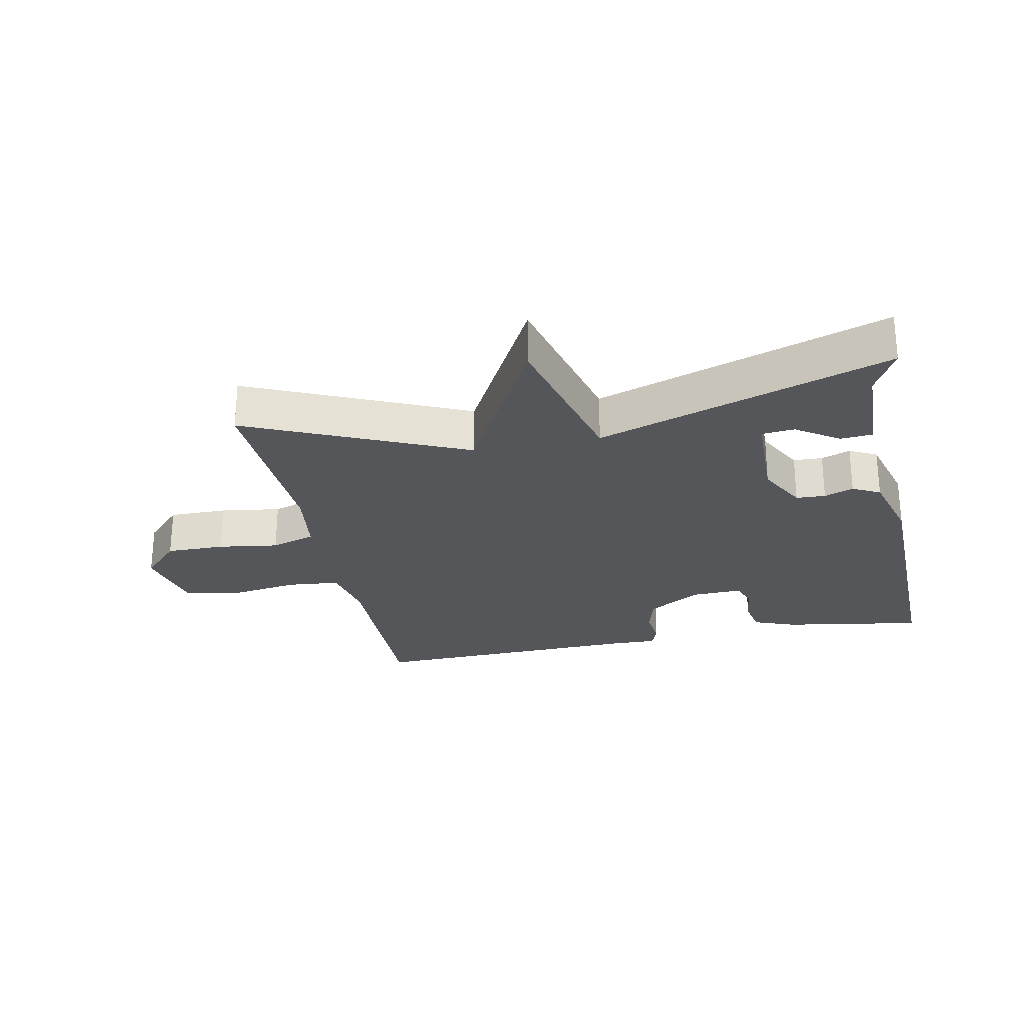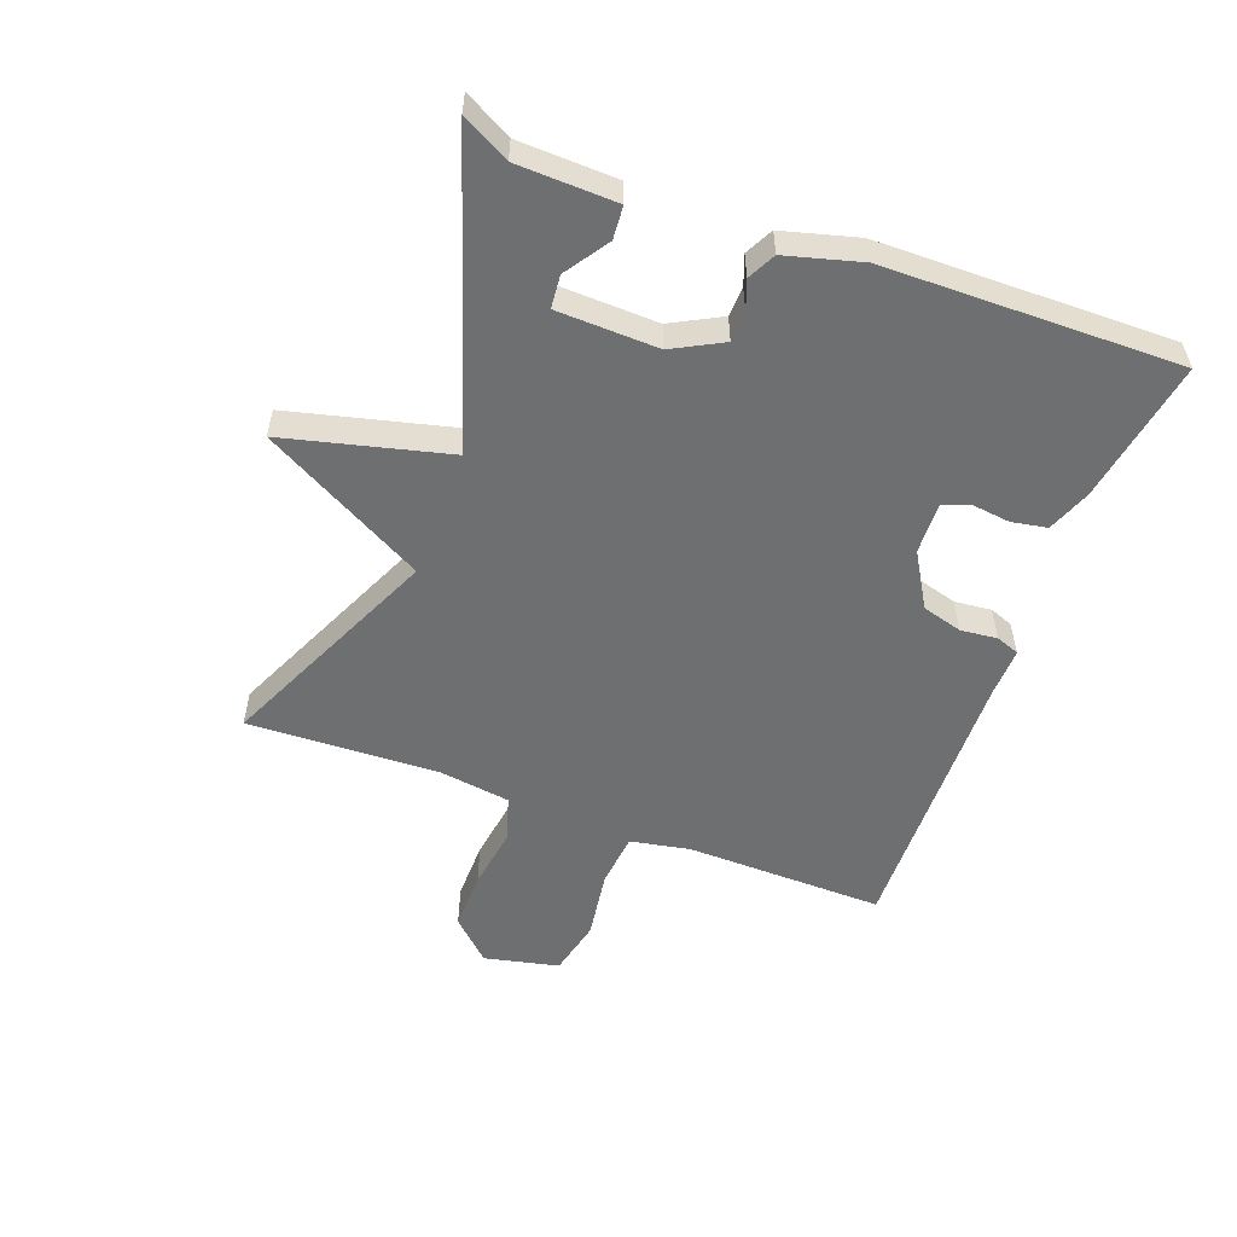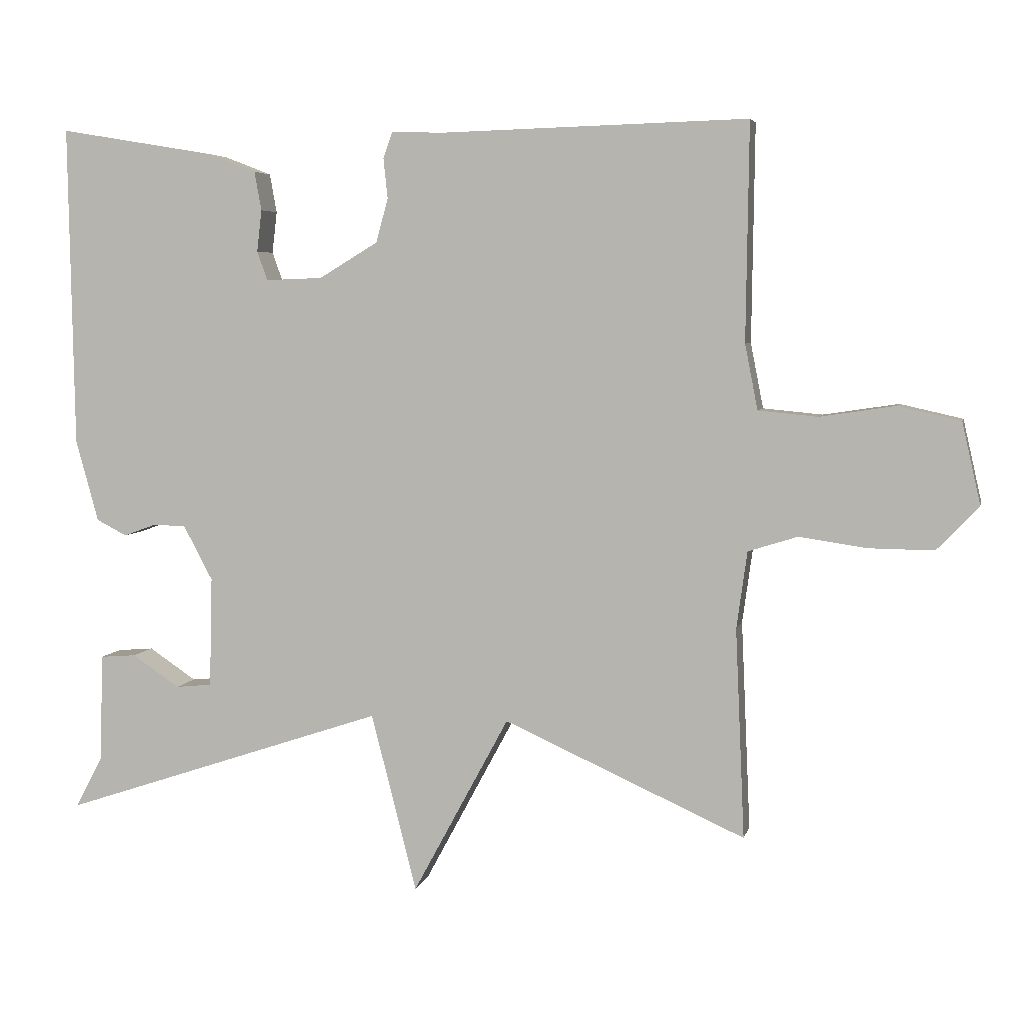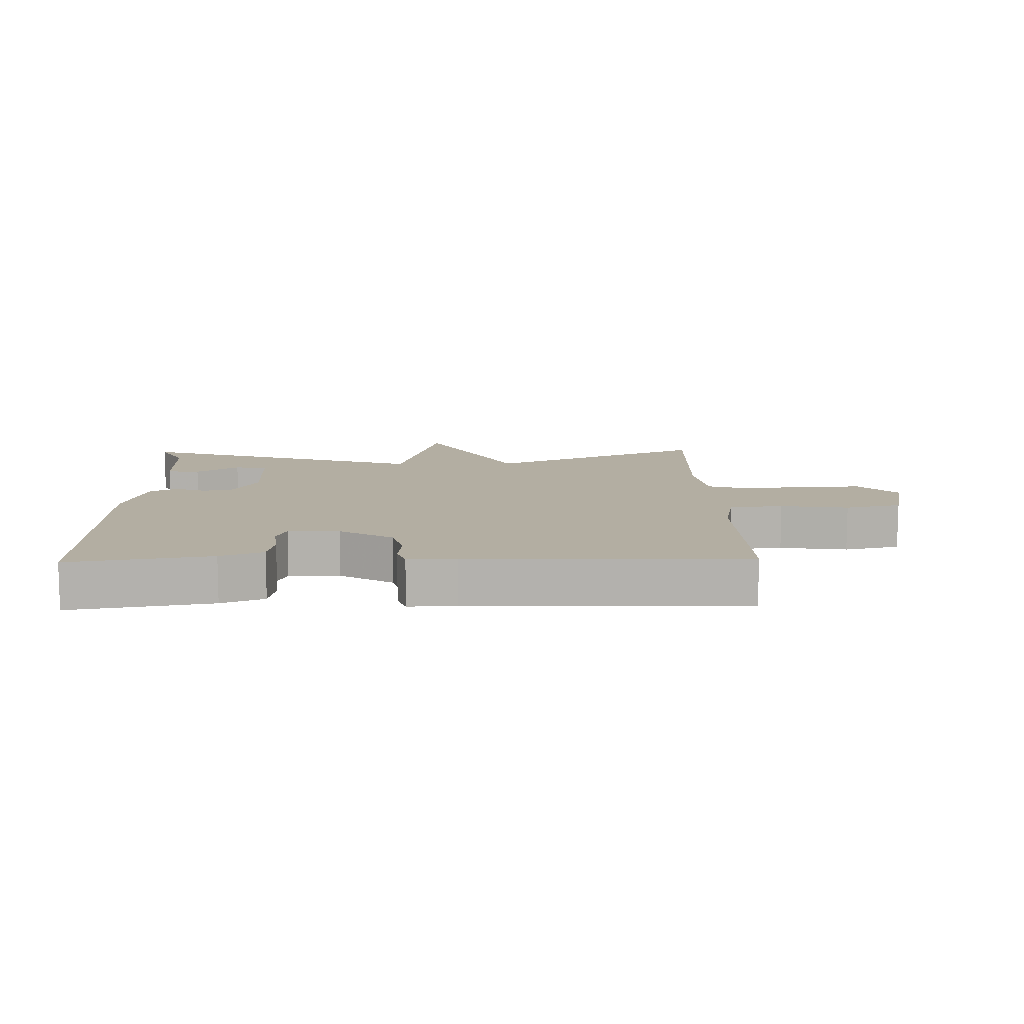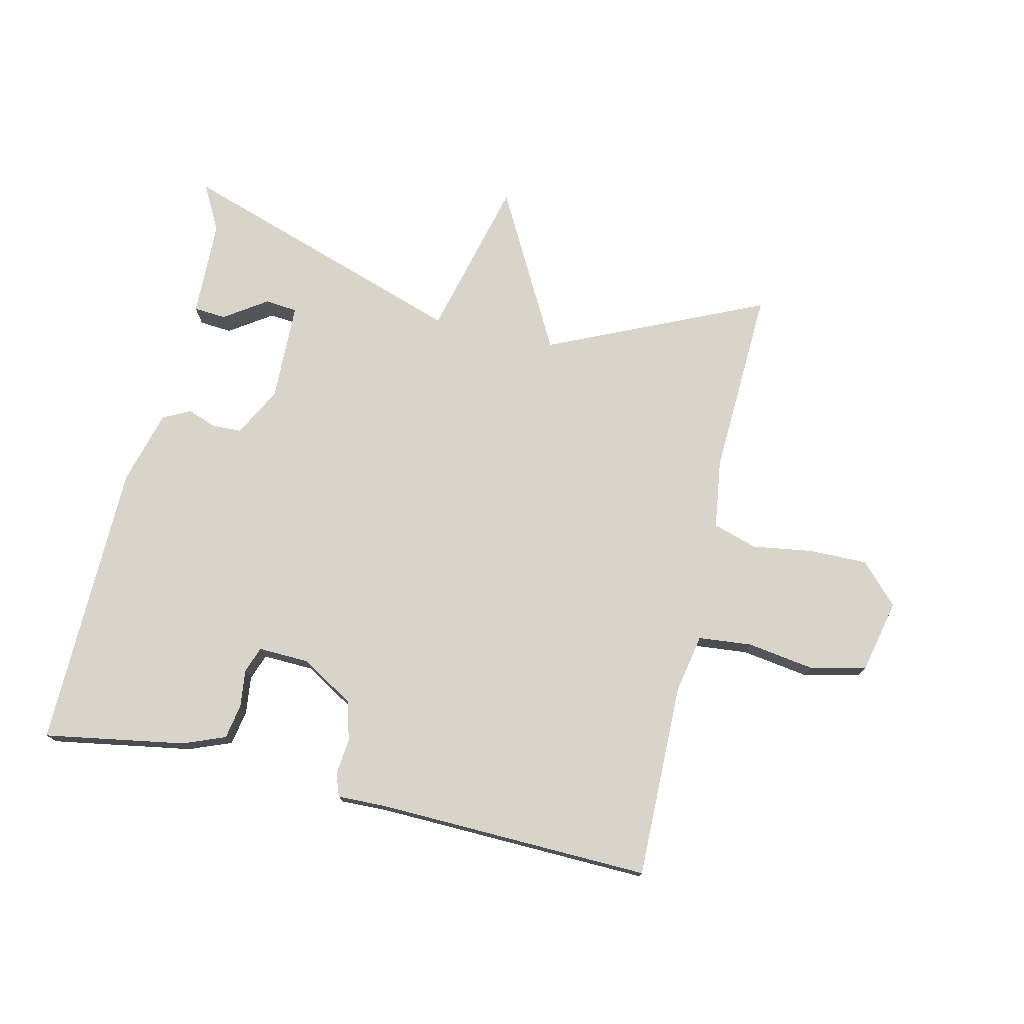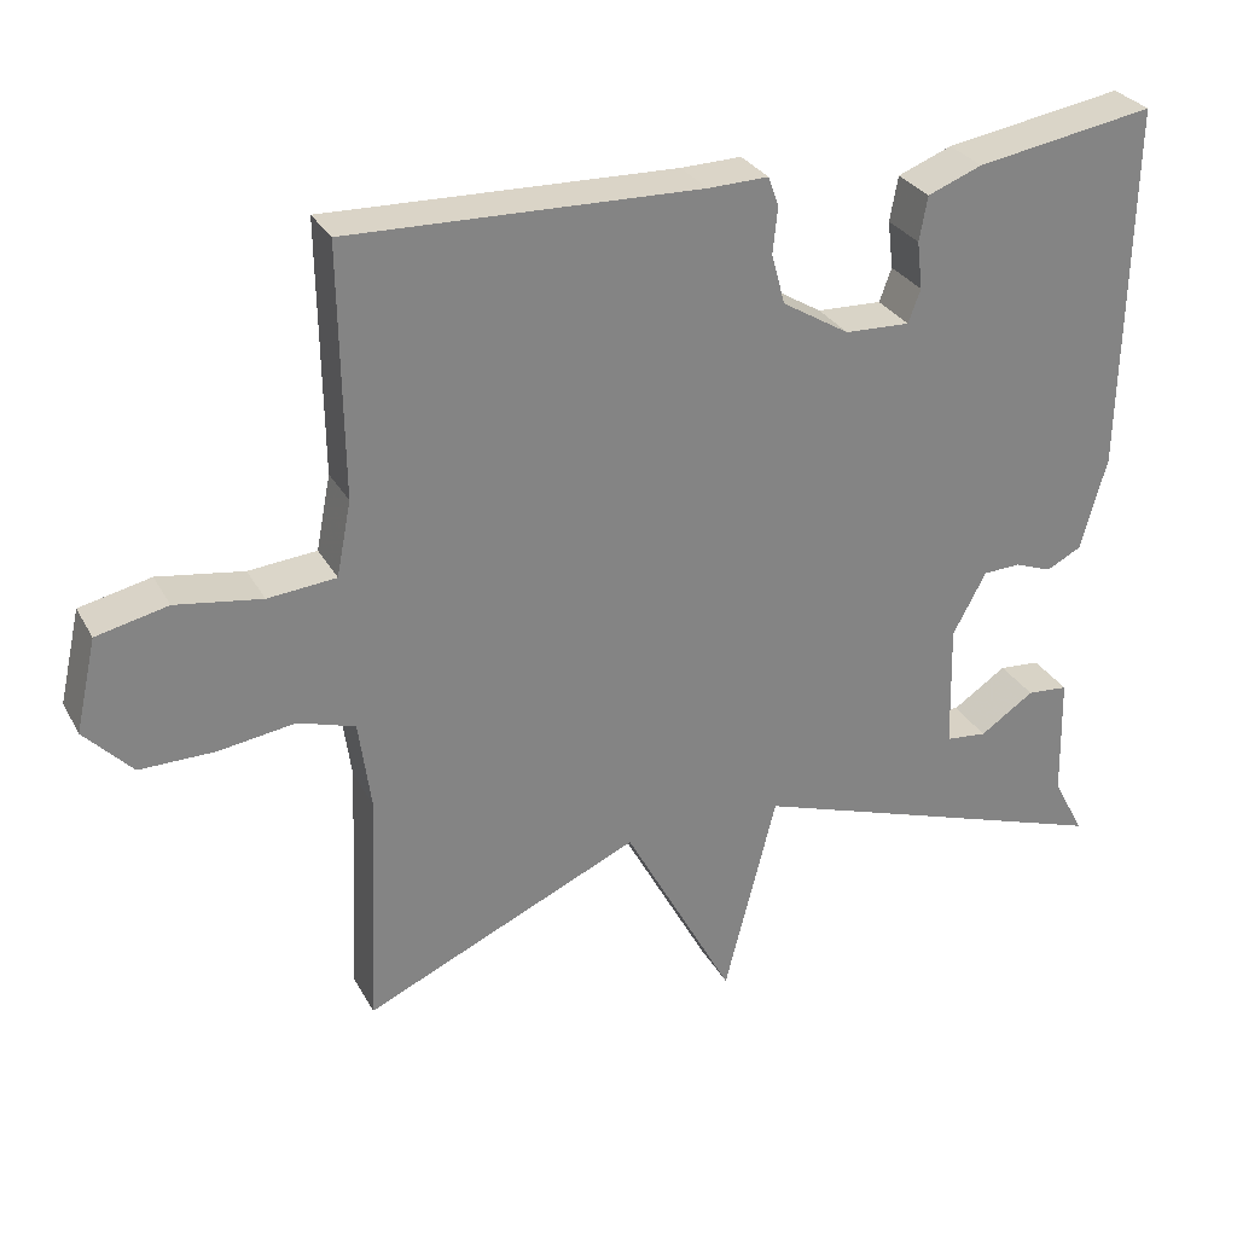
<metadata>
{"format":"obj","ext":"obj","renderer":"f3d","projection":"perspective","resolution":1024,"background":"white","views":[{"elev":-26.1,"azim":-168.4,"up":"+Y"},{"elev":-54.6,"azim":-110.6,"up":"+Y"},{"elev":5.0,"azim":12.4,"up":"+Z"},{"elev":10.8,"azim":-1.4,"up":"+Y"},{"elev":75.4,"azim":12.9,"up":"+Y"},{"elev":29.3,"azim":156.1,"up":"+Z"}]}
</metadata>
<code>
v -0.5 0.07 0.5
v -0.279 0.07 0.463
v -0.212 0.07 0.437
v -0.202 0.07 0.382
v -0.209 0.07 0.323
v -0.194 0.07 0.282
v -0.114 0.07 0.285
v -0.031 0.07 0.335
v -0.014 0.07 0.397
v -0.02 0.07 0.454
v -0.007 0.07 0.49
v 0.068 0.07 0.488
v 0.5 0.07 0.5
v 0.496 0.07 0.193
v 0.514 0.07 0.101
v 0.598 0.07 0.093
v 0.704 0.07 0.109
v 0.792 0.07 0.089
v 0.818 0.07 -0.026
v 0.759 0.07 -0.088
v 0.667 0.07 -0.087
v 0.572 0.07 -0.073
v 0.502 0.07 -0.095
v 0.487 0.07 -0.204
v 0.5 0.07 -0.5
v 0.159 0.07 -0.347
v 0.023 0.07 -0.599
v -0.041 0.07 -0.347
v -0.5 0.07 -0.5
v -0.461 0.07 -0.427
v -0.457 0.07 -0.274
v -0.406 0.07 -0.27
v -0.339 0.07 -0.315
v -0.288 0.07 -0.31
v -0.284 0.07 -0.154
v -0.325 0.07 -0.077
v -0.371 0.07 -0.075
v -0.417 0.07 -0.092
v -0.46 0.07 -0.07
v -0.492 0.07 0.046
v -0.5 0 0.5
v -0.279 0 0.463
v -0.212 0 0.437
v -0.202 0 0.382
v -0.209 0 0.323
v -0.194 0 0.282
v -0.114 0 0.285
v -0.031 0 0.335
v -0.014 0 0.397
v -0.02 0 0.454
v -0.007 0 0.49
v 0.068 0 0.488
v 0.5 0 0.5
v 0.496 0 0.193
v 0.514 0 0.101
v 0.598 0 0.093
v 0.704 0 0.109
v 0.792 0 0.089
v 0.818 0 -0.026
v 0.759 0 -0.088
v 0.667 0 -0.087
v 0.572 0 -0.073
v 0.502 0 -0.095
v 0.487 0 -0.204
v 0.5 0 -0.5
v 0.159 0 -0.347
v 0.023 0 -0.599
v -0.041 0 -0.347
v -0.5 0 -0.5
v -0.461 0 -0.427
v -0.457 0 -0.274
v -0.406 0 -0.27
v -0.339 0 -0.315
v -0.288 0 -0.31
v -0.284 0 -0.154
v -0.325 0 -0.077
v -0.371 0 -0.075
v -0.417 0 -0.092
v -0.46 0 -0.07
v -0.492 0 0.046
f 3 4 5
f 2 3 5
f 1 2 5
f 40 1 5
f 39 40 5
f 38 39 5
f 37 38 5
f 36 37 5 6
f 35 36 6 7
f 34 35 7 8
f 30 31 32 33
f 30 33 34
f 29 30 34
f 28 29 34
f 26 27 28
f 26 28 34 8
f 26 8 9
f 25 26 9
f 24 25 9
f 20 21 22
f 19 20 22
f 18 19 22
f 17 18 22
f 16 17 22
f 15 16 22 23
f 10 11 12
f 9 10 12
f 24 9 12
f 23 24 12
f 15 23 12
f 14 15 12
f 12 13 14
f 45 44 43
f 45 43 42
f 45 42 41
f 45 41 80
f 45 80 79
f 45 79 78
f 45 78 77
f 46 45 77 76
f 47 46 76 75
f 48 47 75 74
f 73 72 71 70
f 74 73 70
f 74 70 69
f 74 69 68
f 68 67 66
f 48 74 68 66
f 49 48 66
f 49 66 65
f 49 65 64
f 62 61 60
f 62 60 59
f 62 59 58
f 62 58 57
f 62 57 56
f 63 62 56 55
f 52 51 50
f 52 50 49
f 52 49 64
f 52 64 63
f 52 63 55
f 52 55 54
f 54 53 52
f 1 41 42 2
f 2 42 43 3
f 3 43 44 4
f 4 44 45 5
f 5 45 46 6
f 6 46 47 7
f 7 47 48 8
f 8 48 49 9
f 9 49 50 10
f 10 50 51 11
f 11 51 52 12
f 12 52 53 13
f 13 53 54 14
f 14 54 55 15
f 15 55 56 16
f 16 56 57 17
f 17 57 58 18
f 18 58 59 19
f 19 59 60 20
f 20 60 61 21
f 21 61 62 22
f 22 62 63 23
f 23 63 64 24
f 24 64 65 25
f 25 65 66 26
f 26 66 67 27
f 27 67 68 28
f 28 68 69 29
f 29 69 70 30
f 30 70 71 31
f 31 71 72 32
f 32 72 73 33
f 33 73 74 34
f 34 74 75 35
f 35 75 76 36
f 36 76 77 37
f 37 77 78 38
f 38 78 79 39
f 39 79 80 40
f 40 80 41 1

</code>
